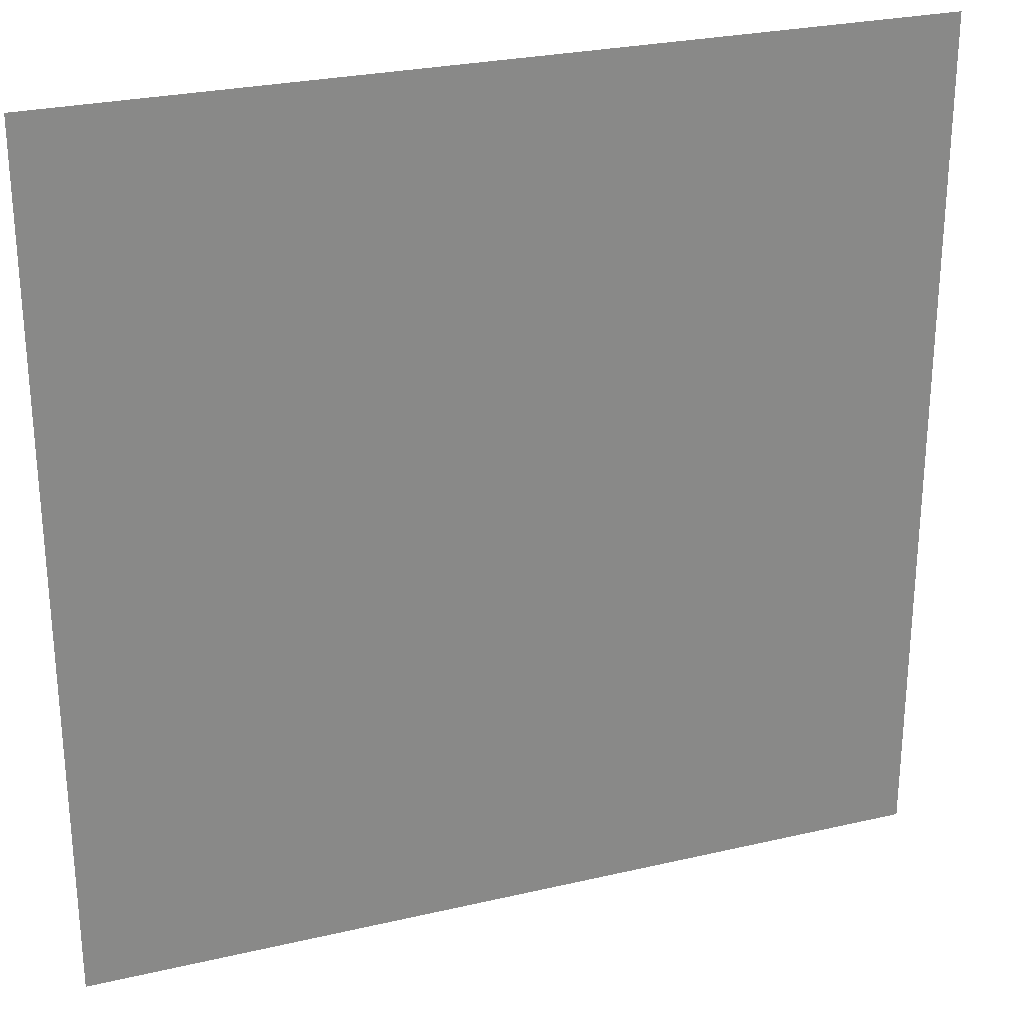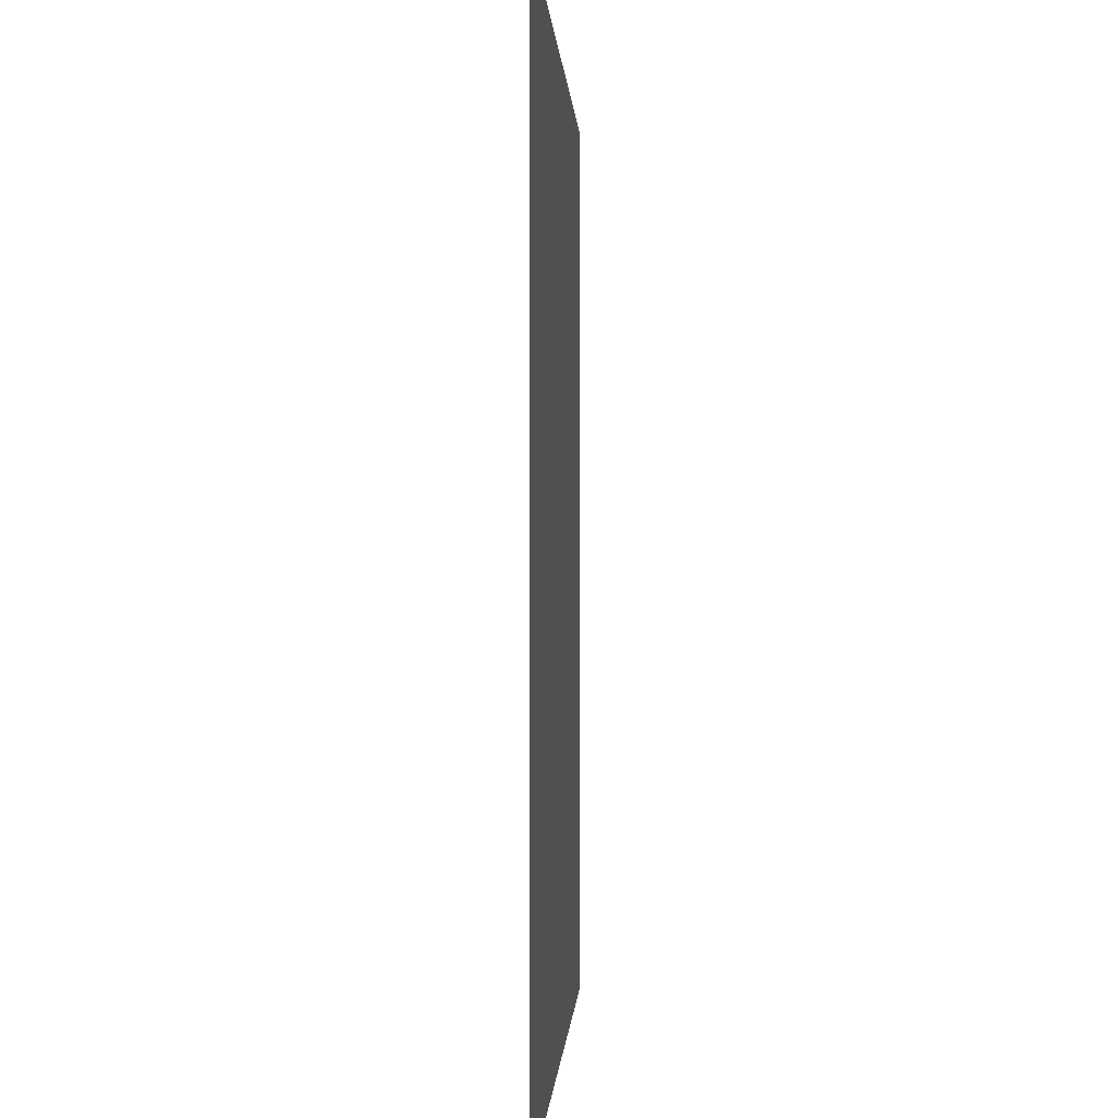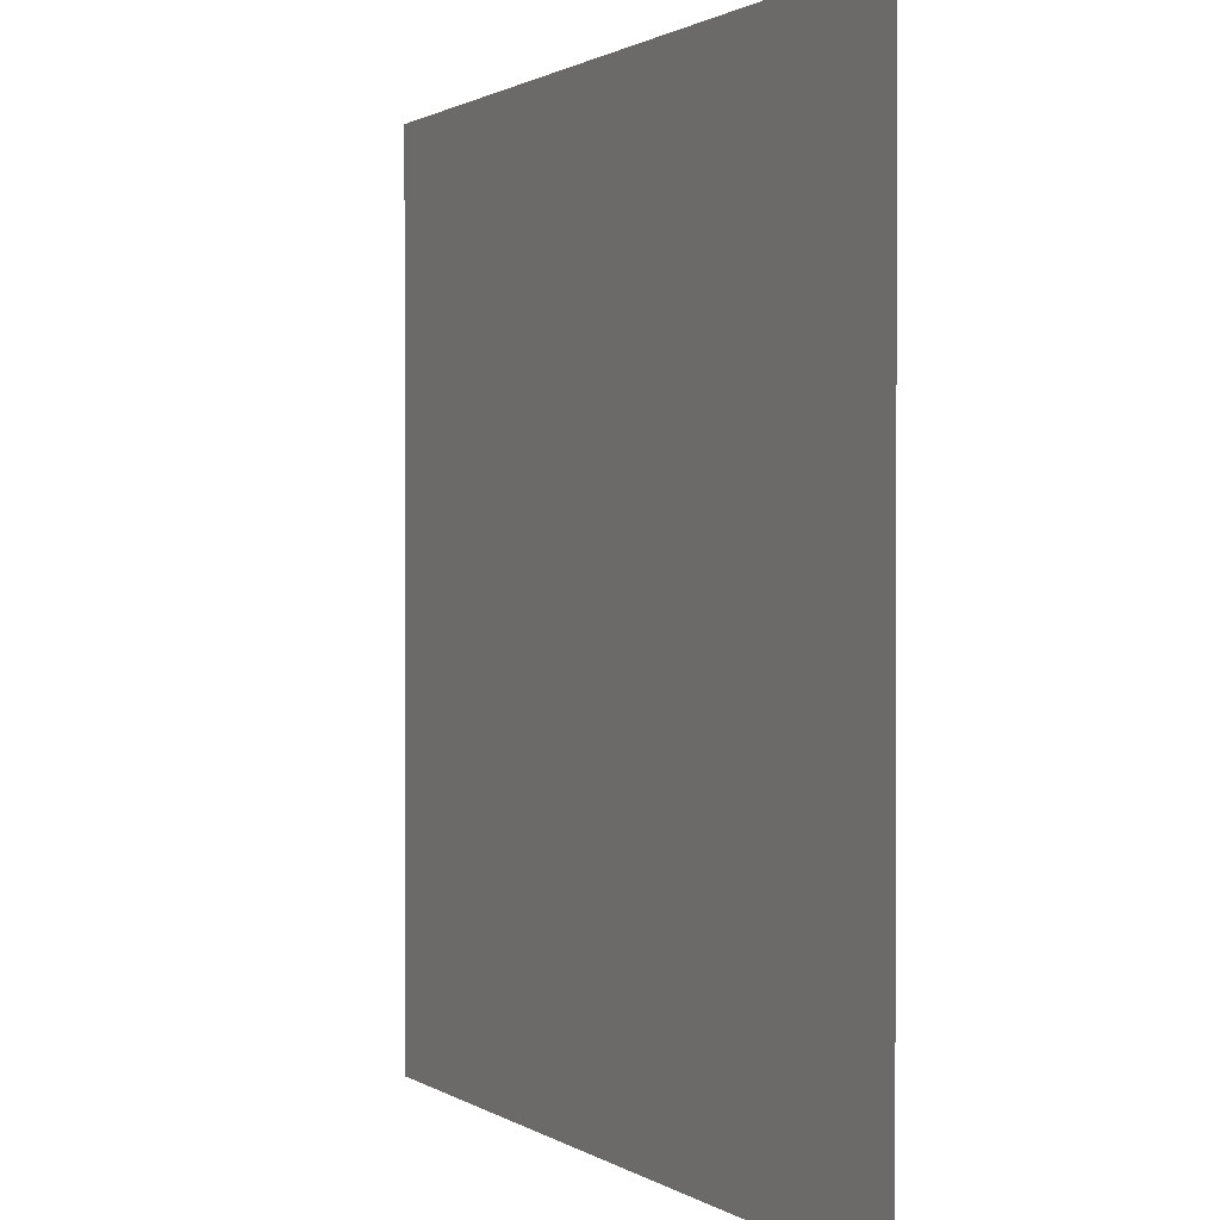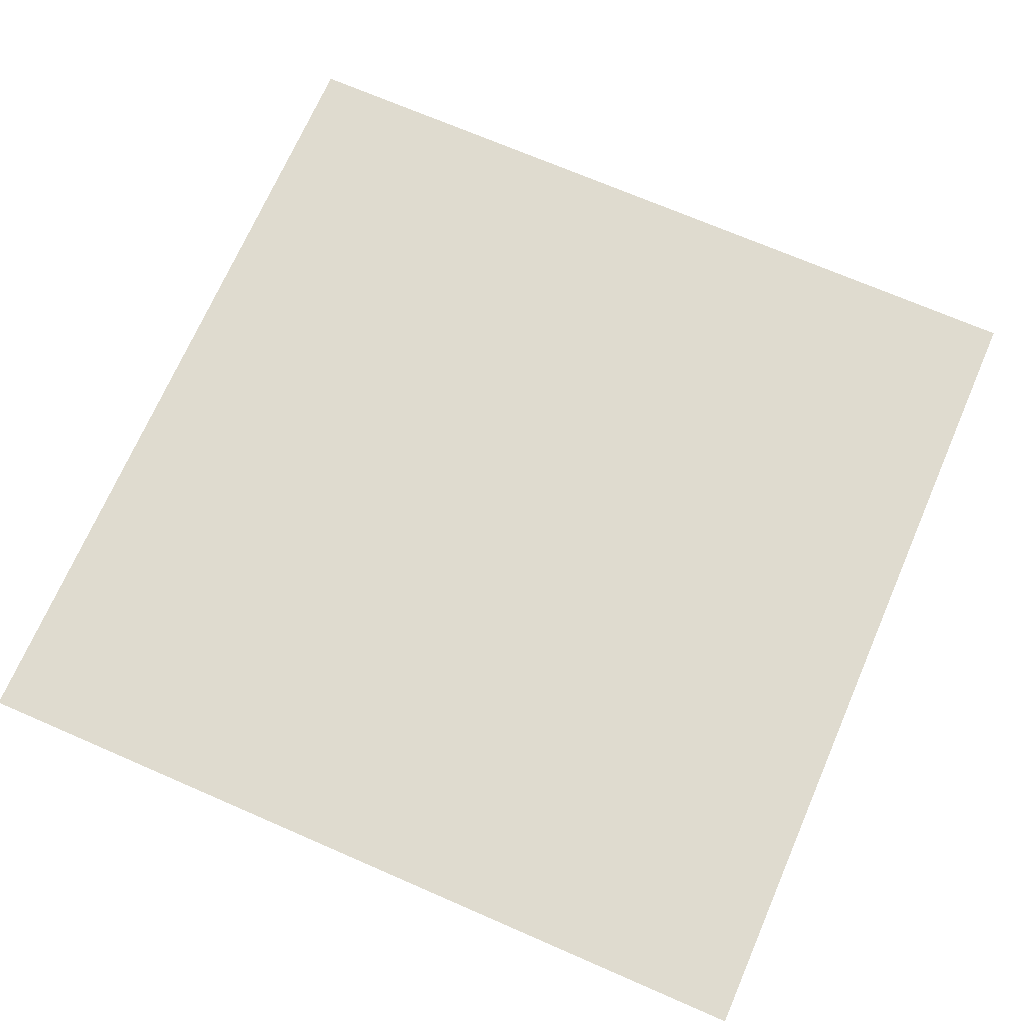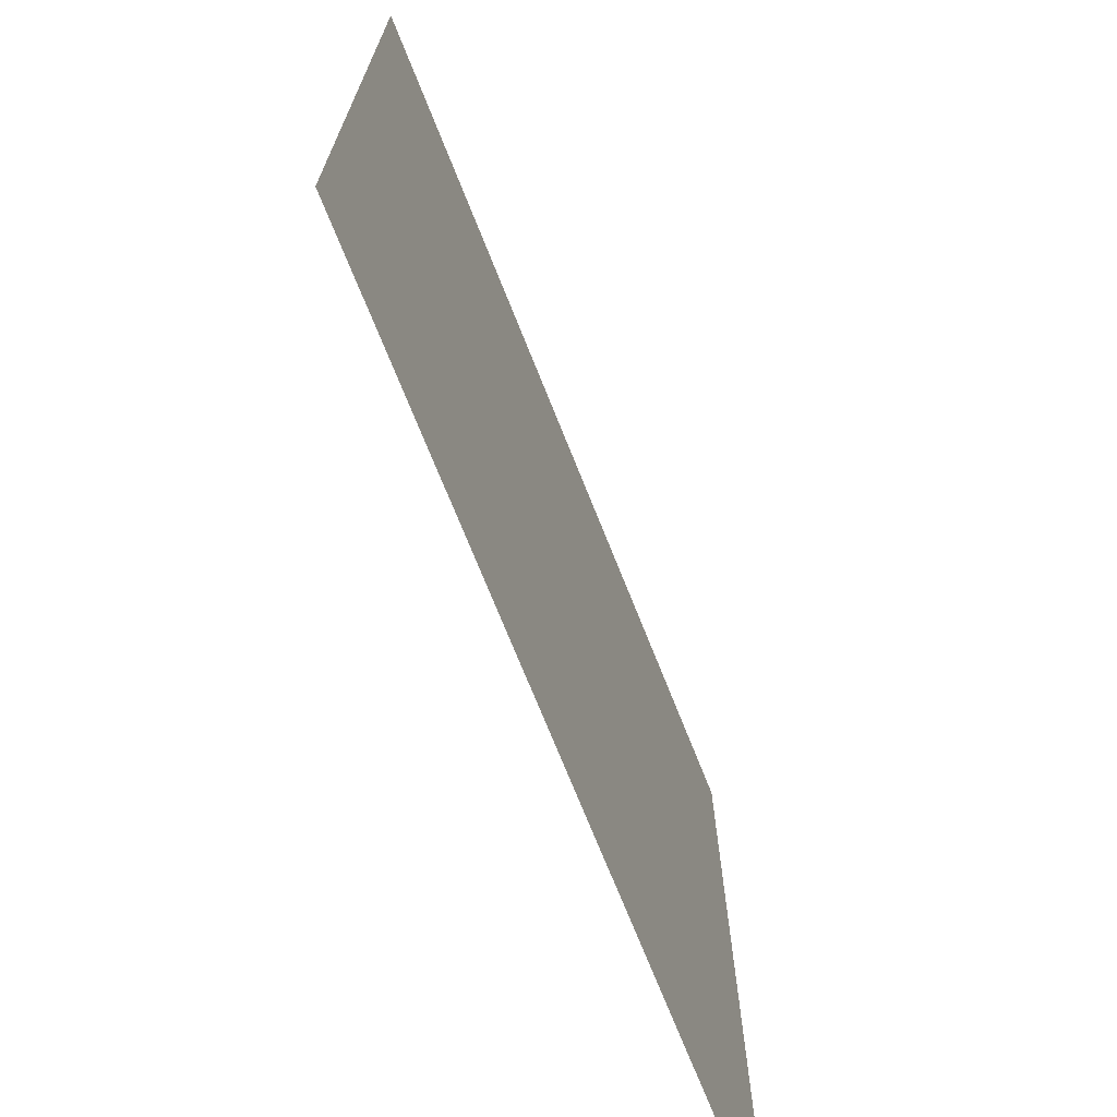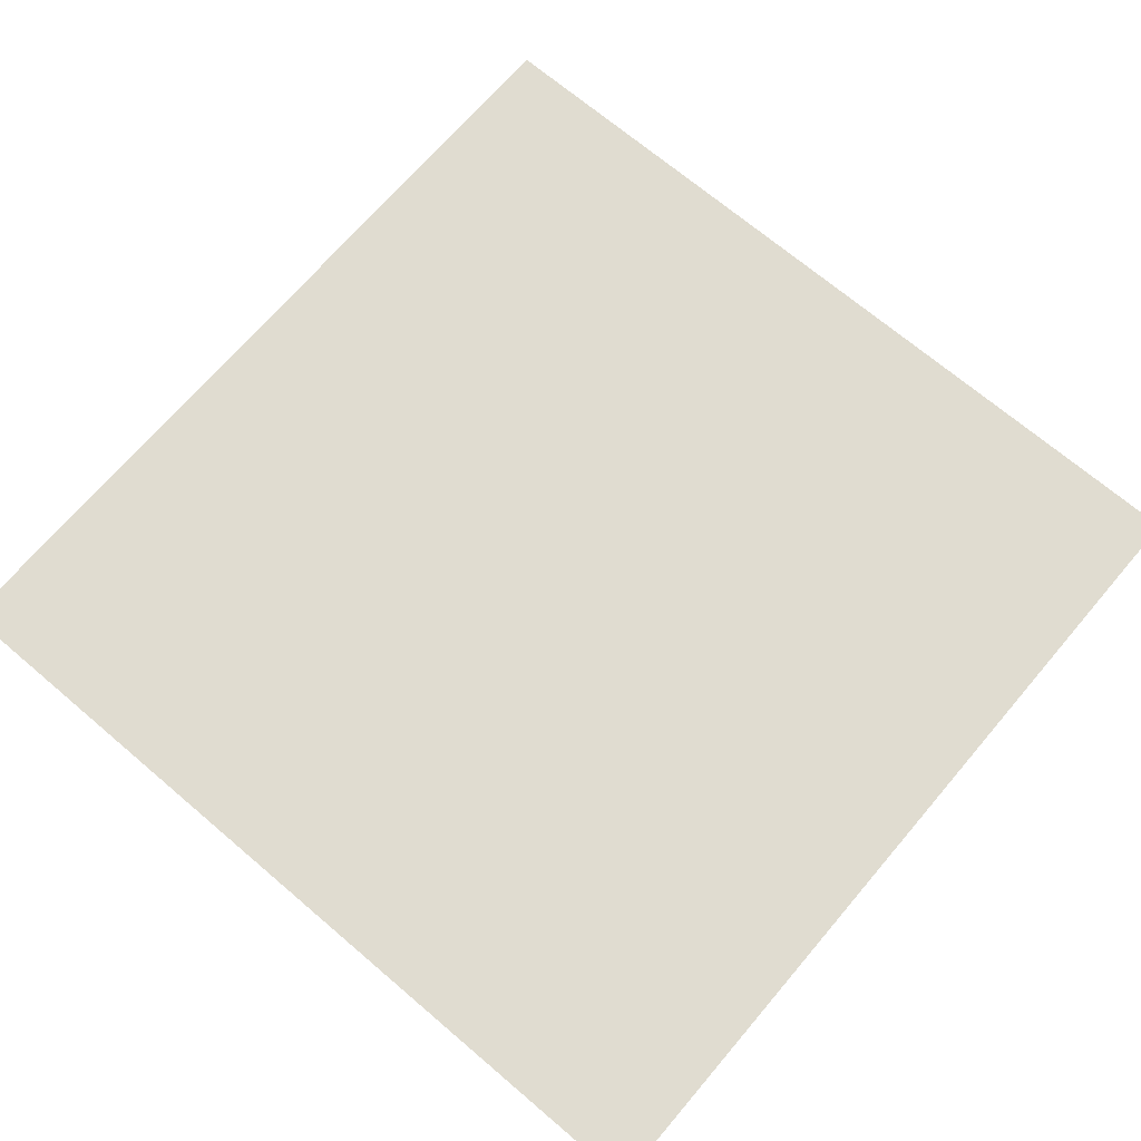
<metadata>
{"format":"obj","ext":"obj","renderer":"f3d","projection":"perspective","resolution":1024,"background":"white","views":[{"elev":26.8,"azim":-20.0,"up":"+Z"},{"elev":-0.2,"azim":-87.3,"up":"+Z"},{"elev":1.1,"azim":-115.5,"up":"+Z"},{"elev":70.4,"azim":-156.5,"up":"+Y"},{"elev":-71.6,"azim":-68.3,"up":"+Z"},{"elev":69.7,"azim":-49.6,"up":"+Y"}]}
</metadata>
<code>
g floor_2_3
v -0.5035 -0.05332 0.5035
v -0.5035 -0.05332 -0.5035
v 0.5035 -0.05332 -0.5035
v 0.5035 -0.05332 0.5035
g floor_2_3_0
f 3 2 1
f 4 3 1

</code>
